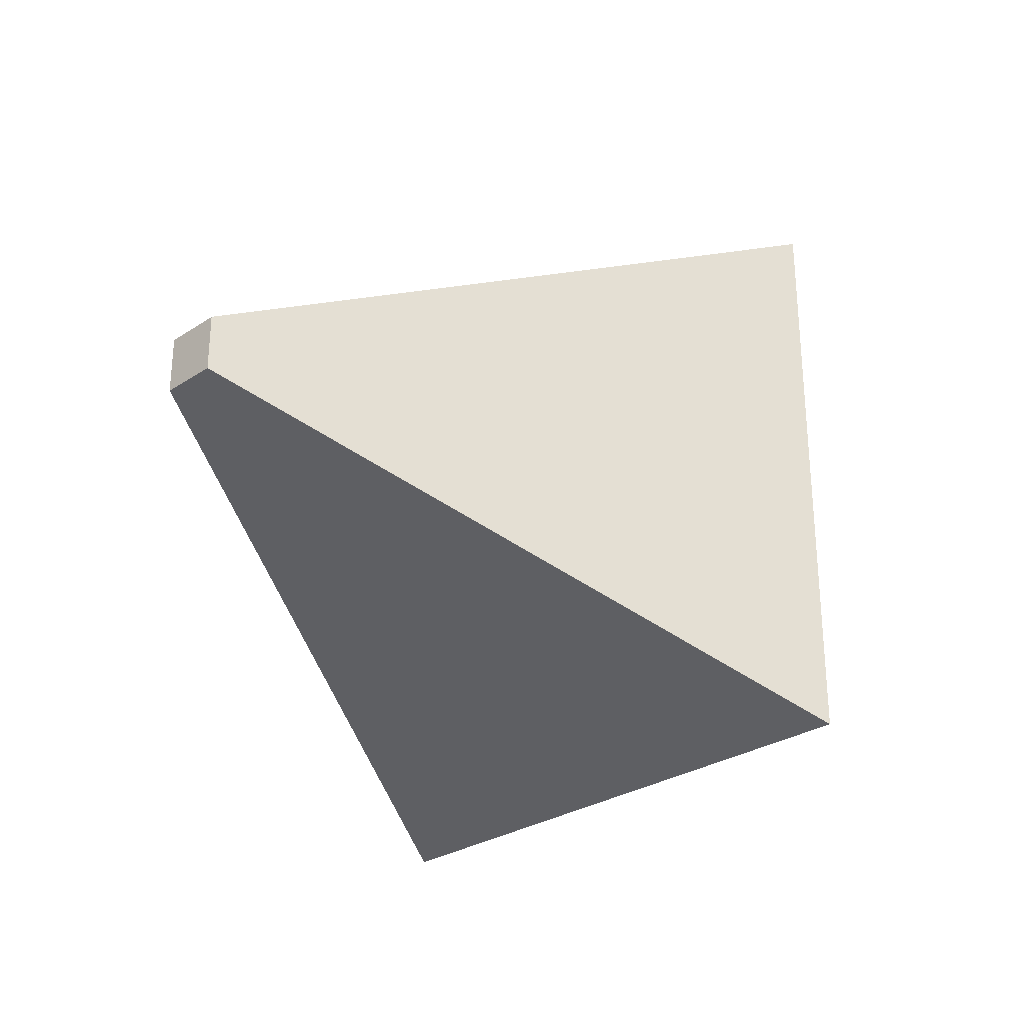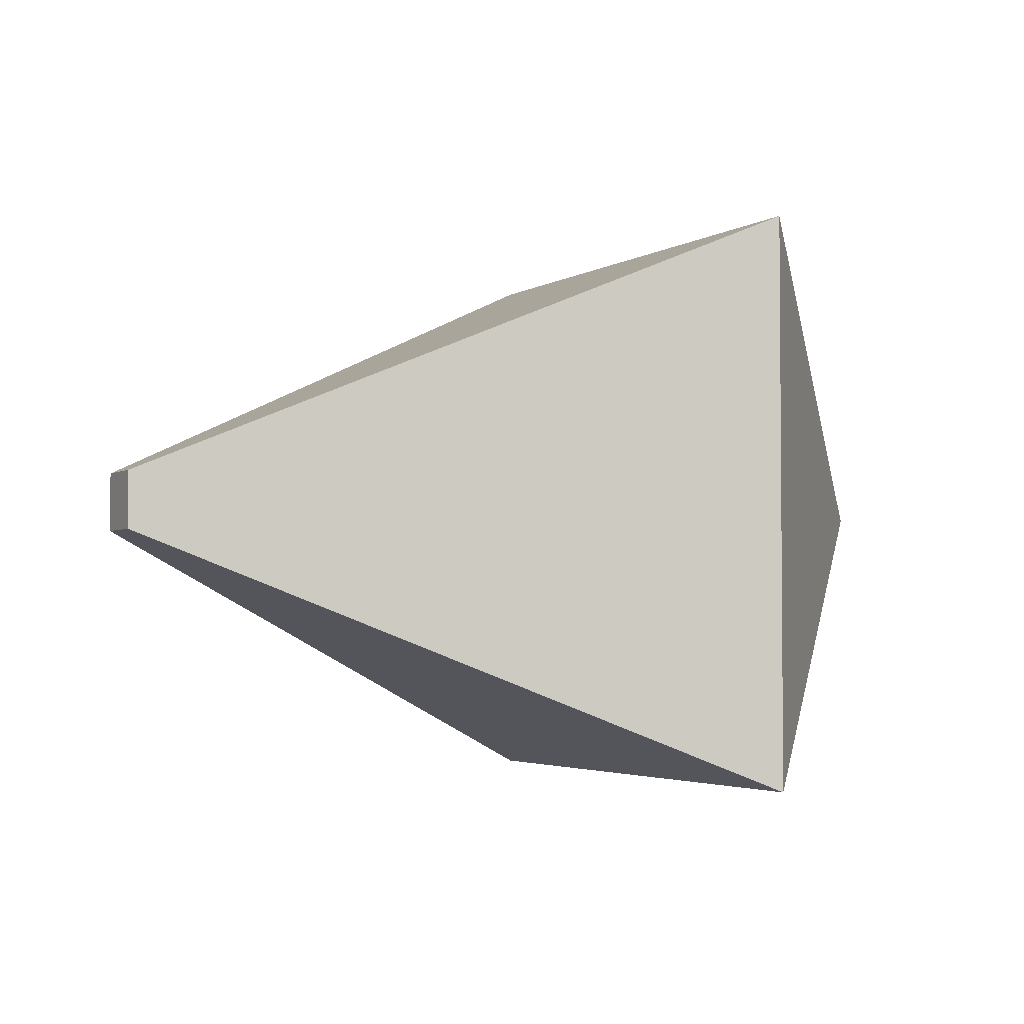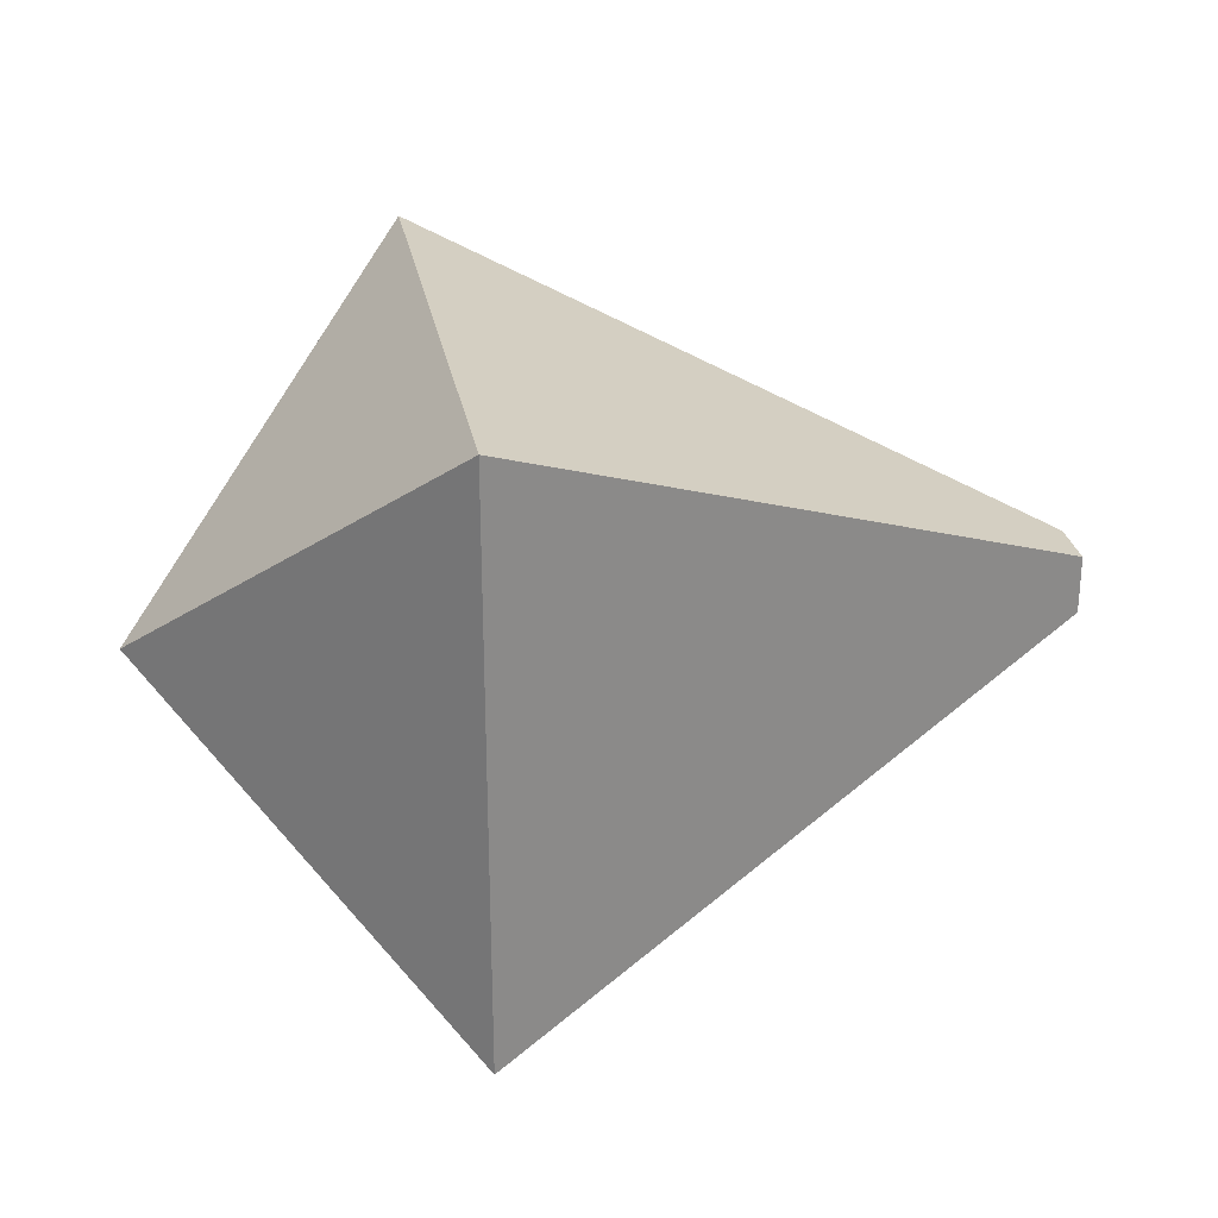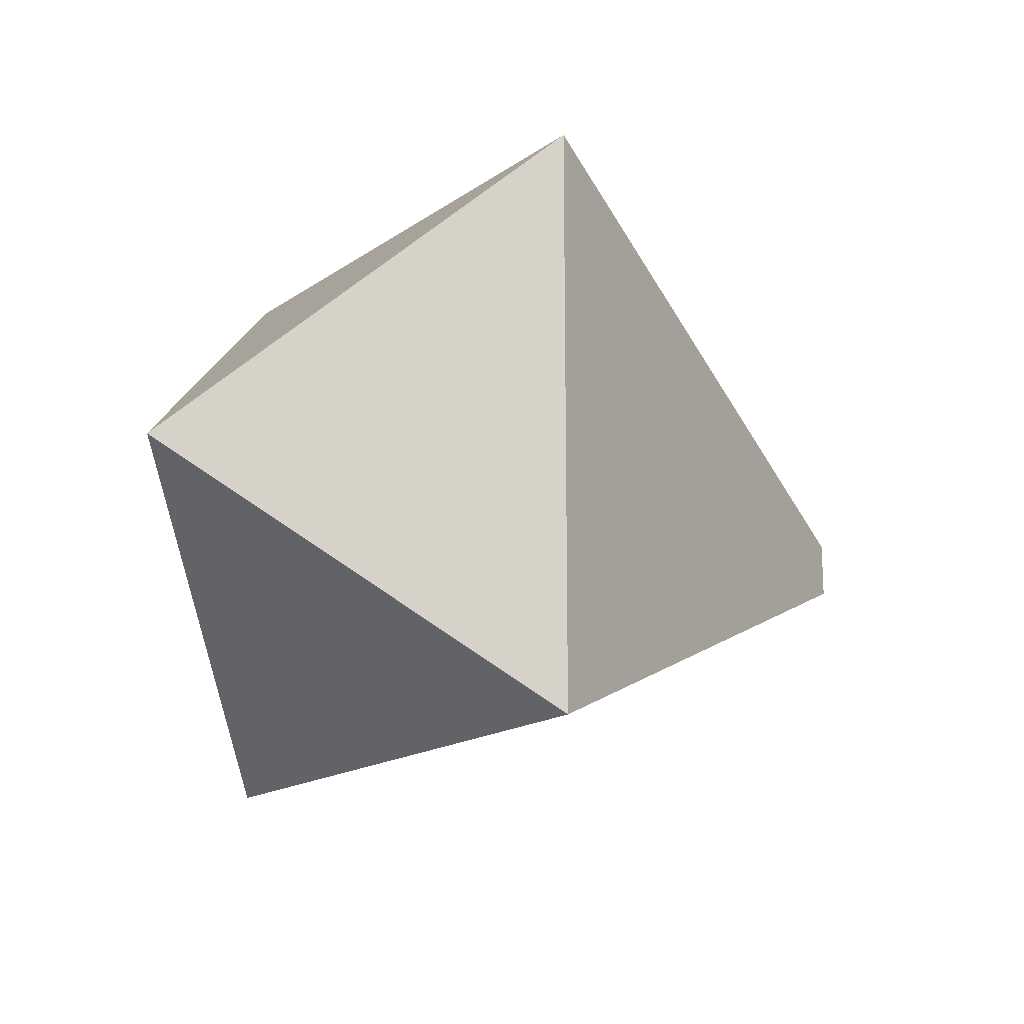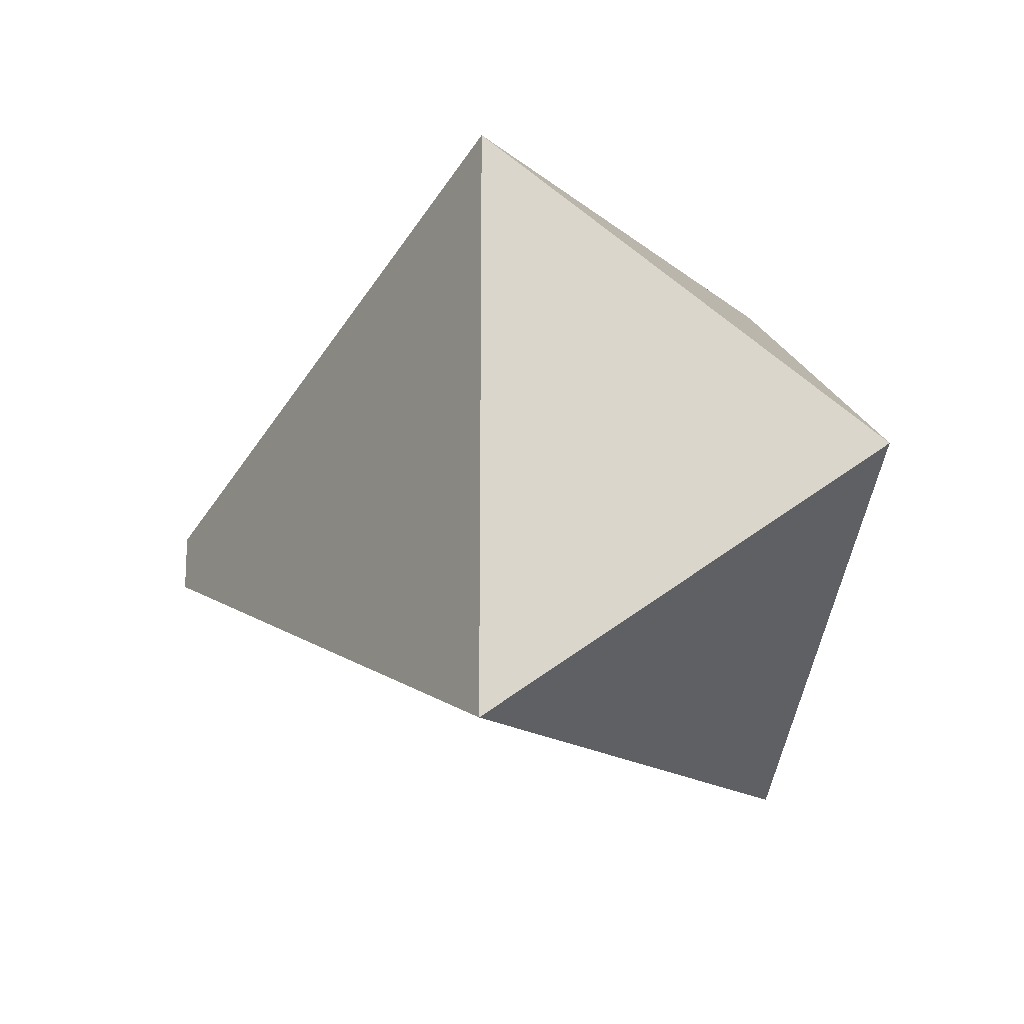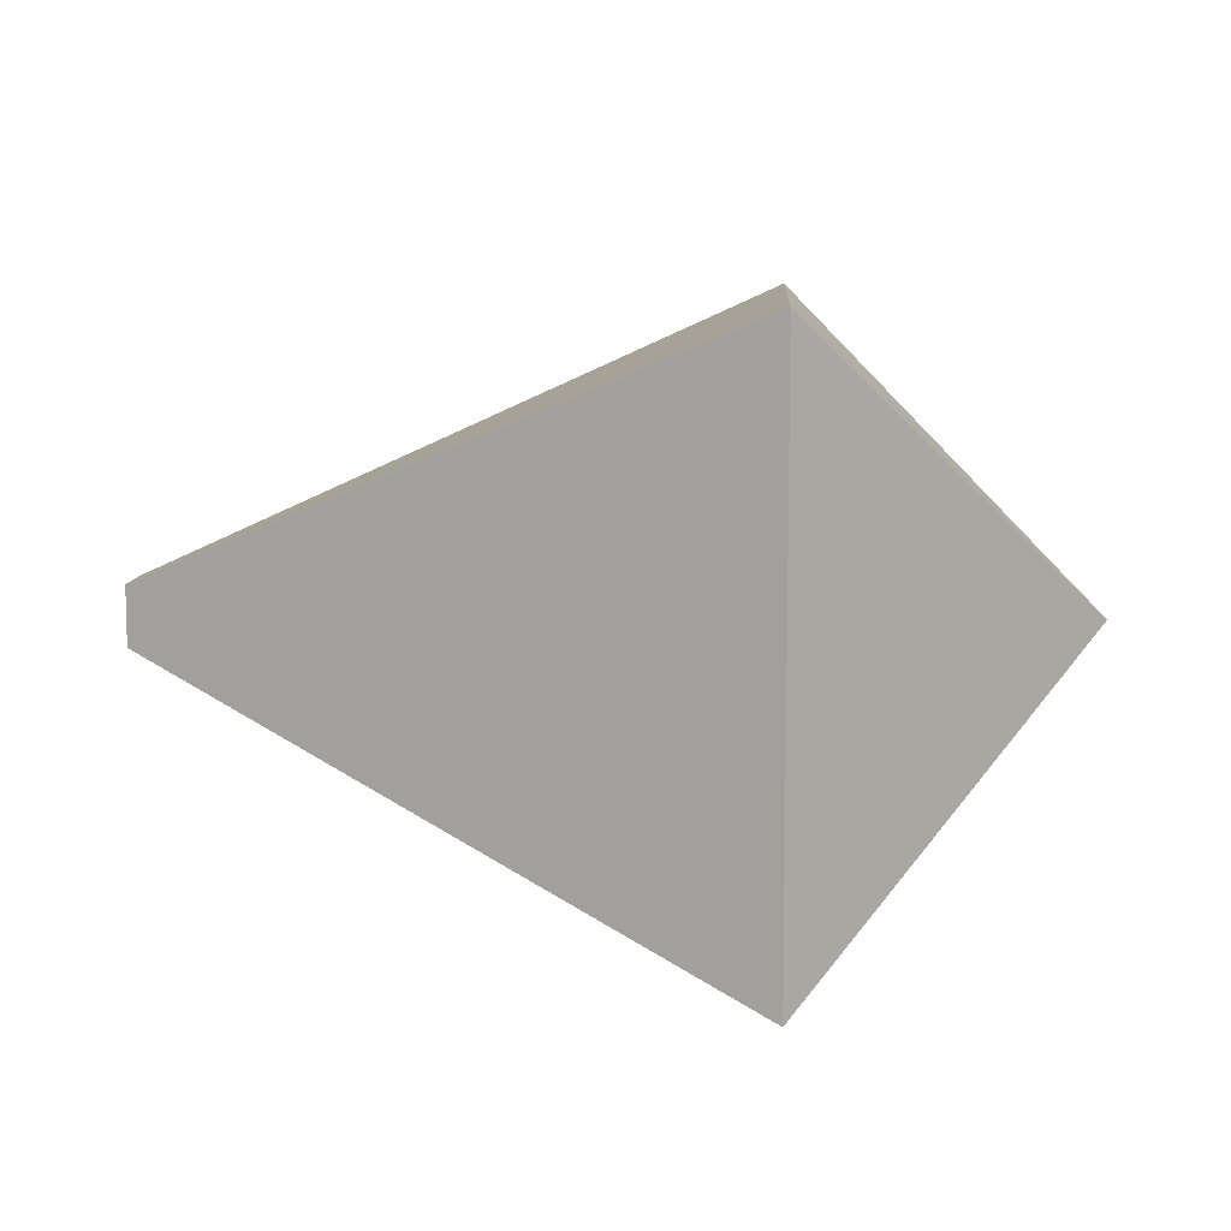
<metadata>
{"format":"obj","ext":"obj","renderer":"f3d","projection":"perspective","resolution":1024,"background":"white","views":[{"elev":-28.7,"azim":134.3,"up":"+Y"},{"elev":-3.1,"azim":152.0,"up":"+Z"},{"elev":27.0,"azim":-10.2,"up":"+Z"},{"elev":-16.9,"azim":-36.6,"up":"+Y"},{"elev":-16.4,"azim":-147.1,"up":"+Z"},{"elev":9.2,"azim":-176.8,"up":"+Y"}]}
</metadata>
<code>
g Bone07
v 0.1525 -0.005 0.005
v 0.1525 0.005 0.005
v 0.1525 -0.005 -0.005
v 0.1525 0.005 -0.005
v 0.05 0.05 0.05
v 0.05 0.05 -0.05
v 0.1525 0.005 0.005
v 0.1525 0.005 -0.005
v 0.05 -0.05 0.05
v 0.05 0.05 0.05
v 0.1525 -0.005 0.005
v 0.1525 0.005 0.005
v 0.1525 -0.005 -0.005
v 0.1525 0.005 -0.005
v 0.05 -0.05 -0.05
v 0.05 0.05 -0.05
v 0.1525 -0.005 0.005
v 0.1525 -0.005 -0.005
v 0.05 -0.05 0.05
v 0.05 -0.05 -0.05
v 0 0 0
v 0.05 0.05 0.05
v 0.05 -0.05 0.05
v 0 0 0
v 0.05 0.05 -0.05
v 0.05 0.05 0.05
v 0 0 0
v 0.05 -0.05 -0.05
v 0.05 0.05 -0.05
v 0 0 0
v 0.05 -0.05 0.05
v 0.05 -0.05 -0.05
g Bone07_0
f 3 2 1
f 2 3 4
f 7 6 5
f 6 7 8
f 11 10 9
f 10 11 12
f 15 14 13
f 14 15 16
f 19 18 17
f 18 19 20
f 23 22 21
f 26 25 24
f 29 28 27
f 32 31 30

</code>
